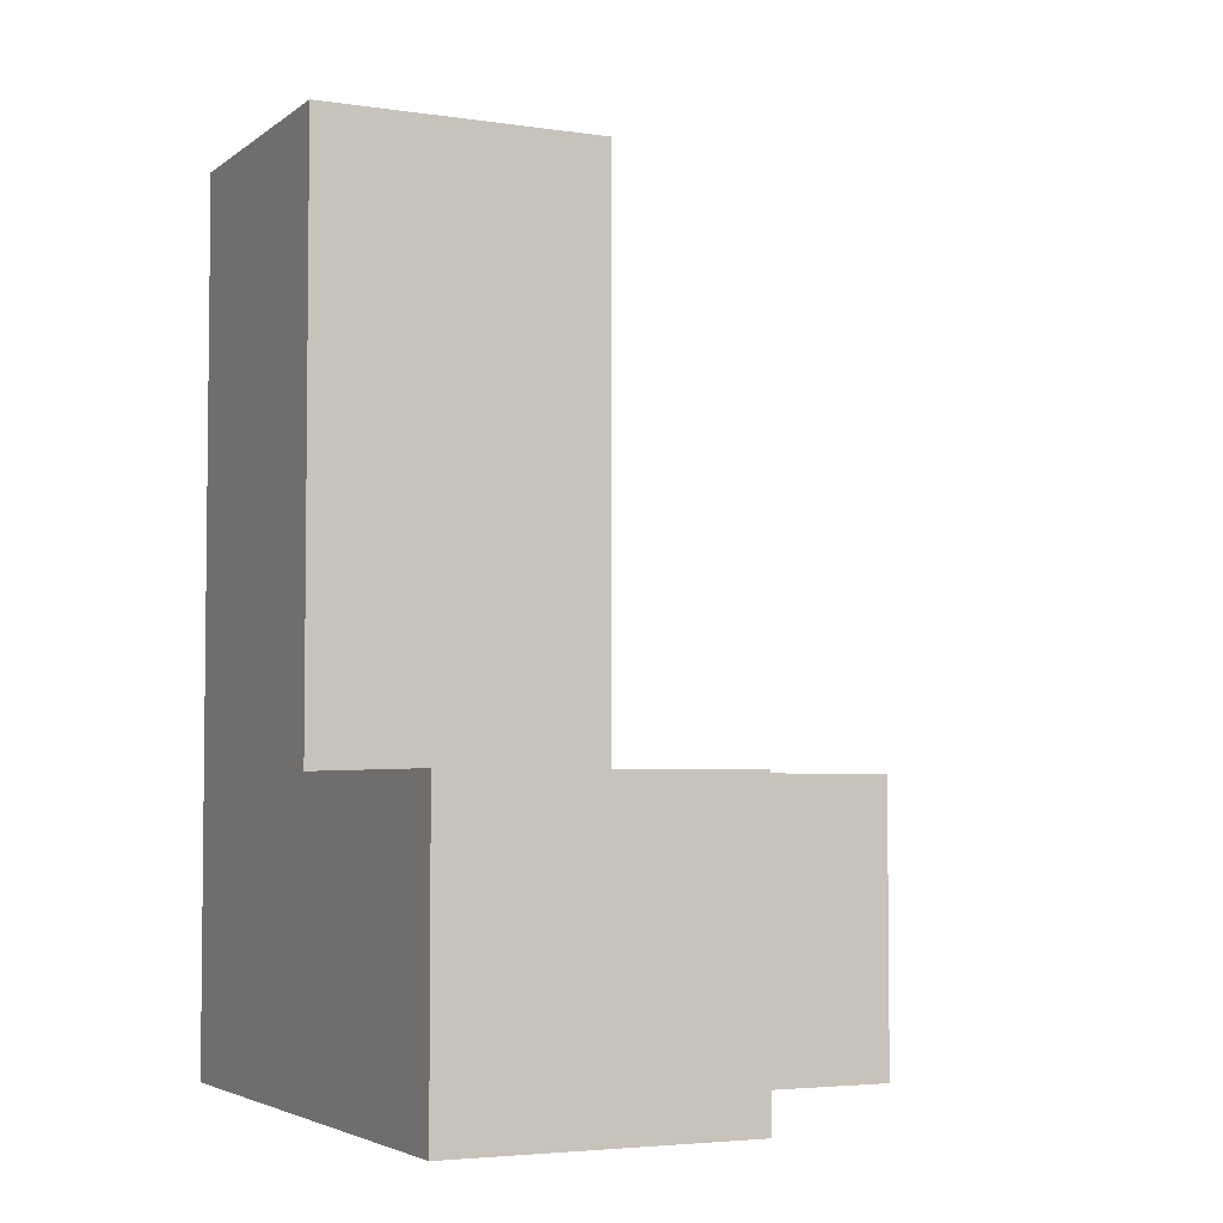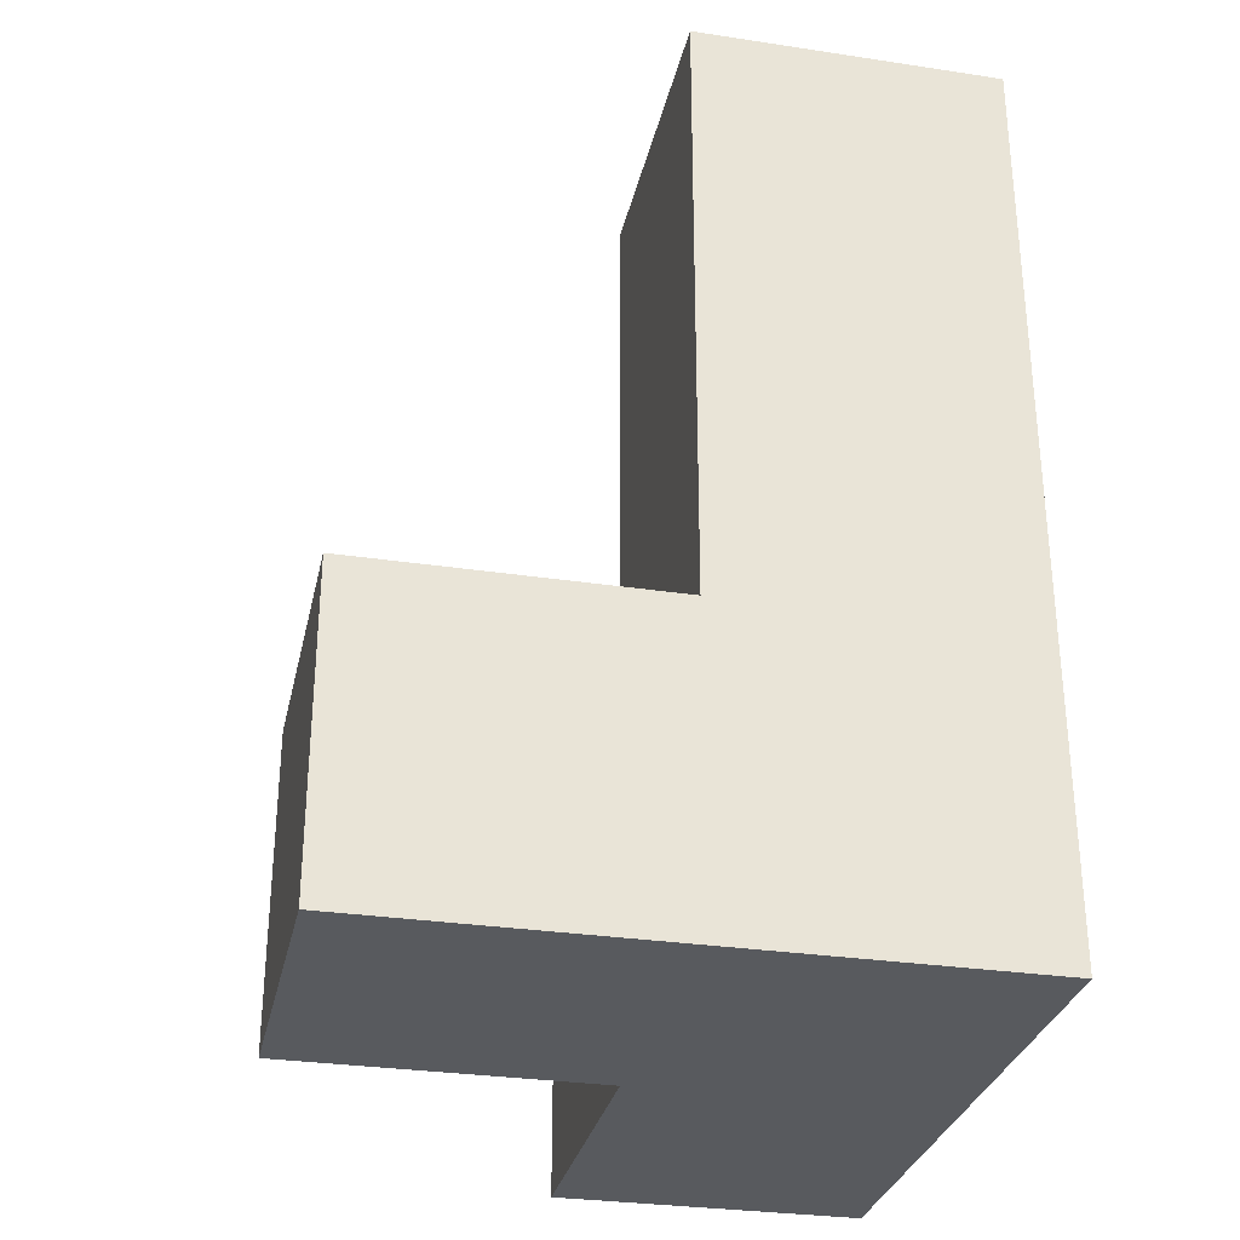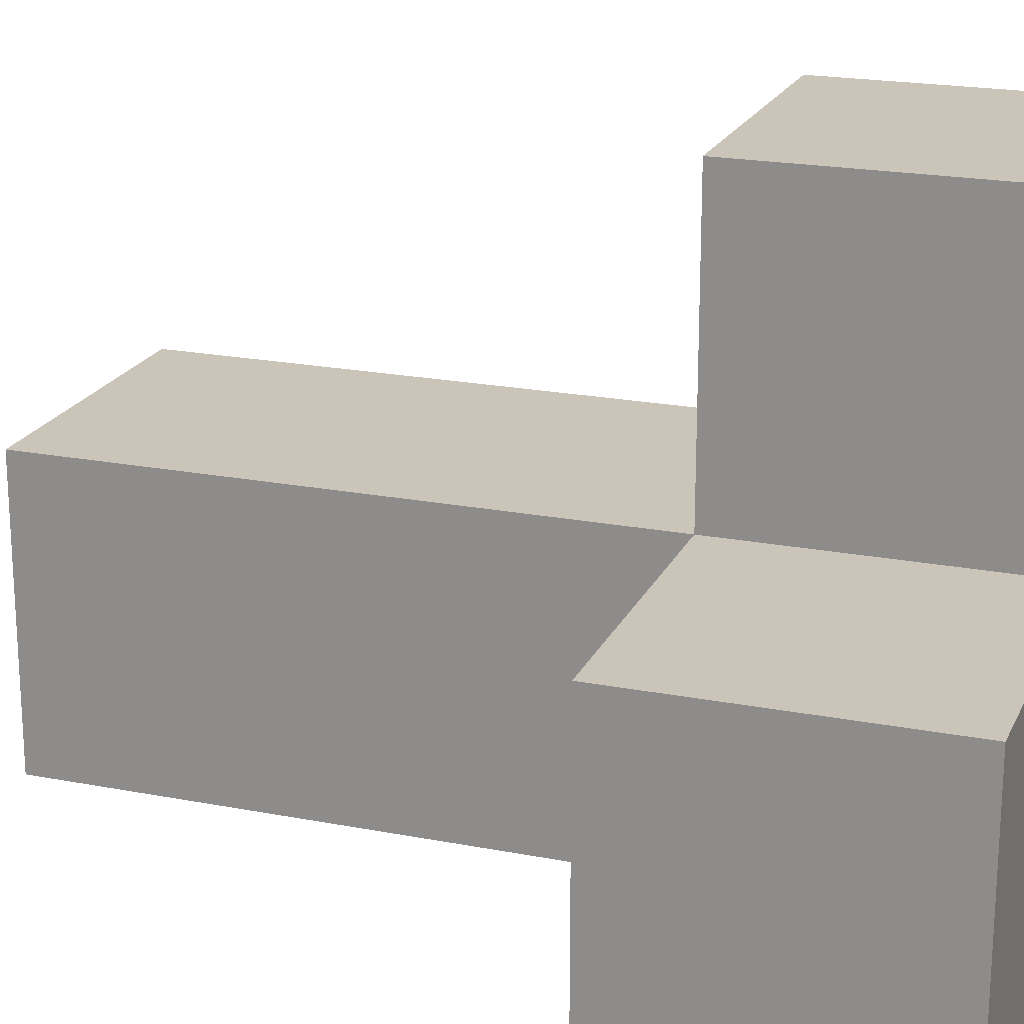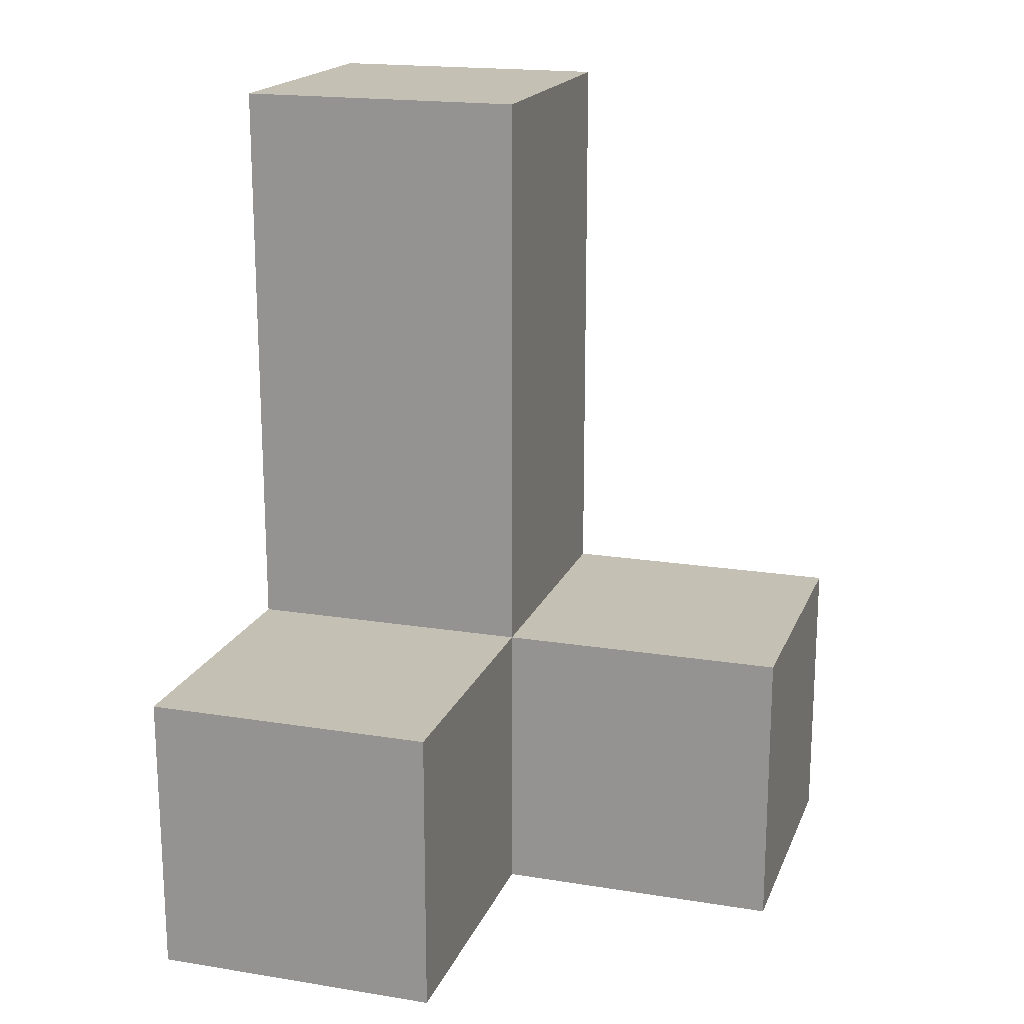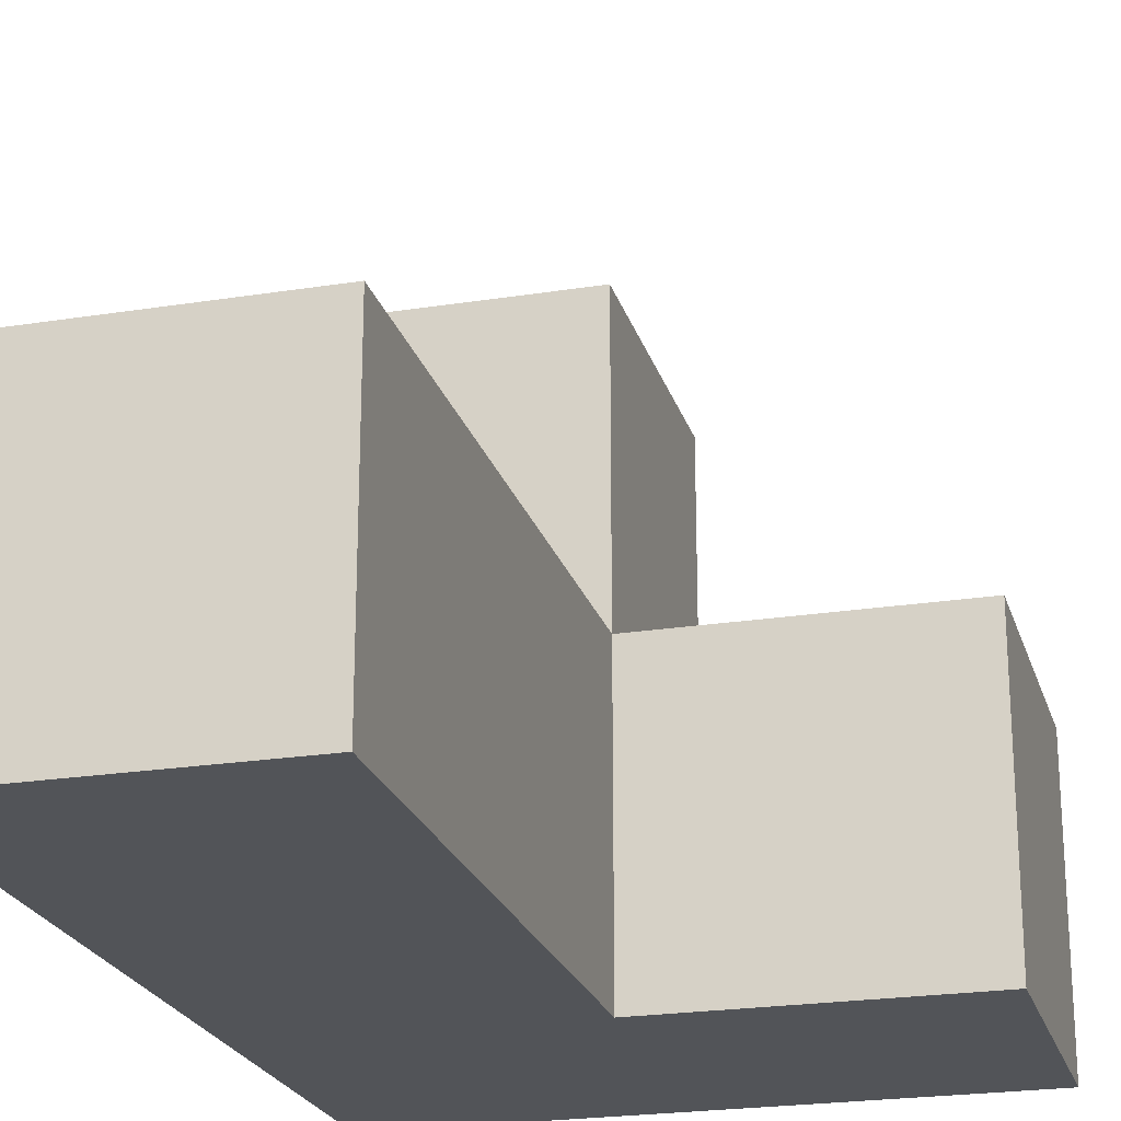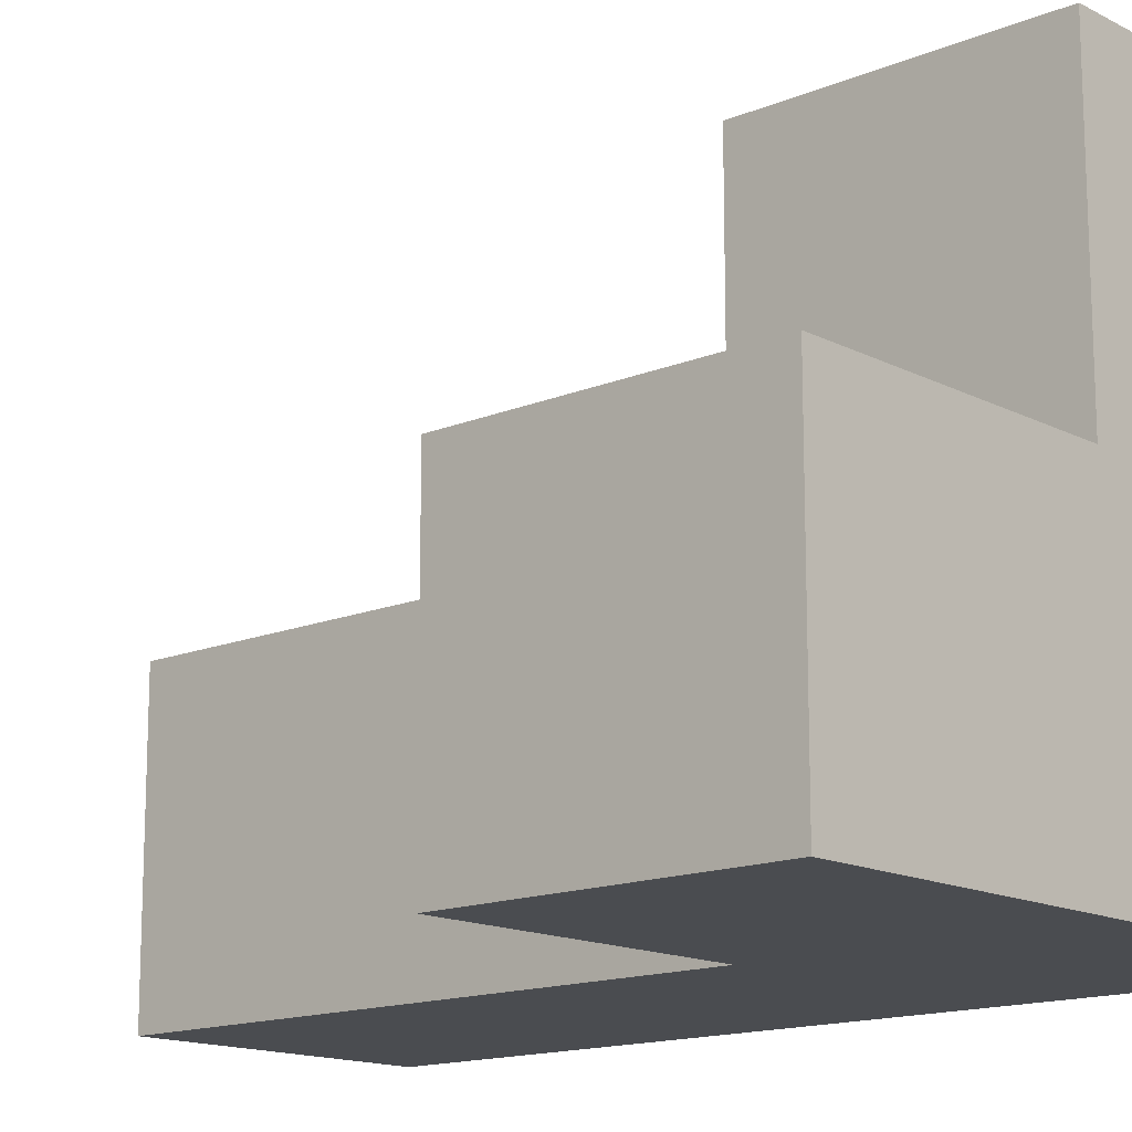
<metadata>
{"format":"obj","ext":"obj","renderer":"f3d","projection":"perspective","resolution":1024,"background":"white","views":[{"elev":-4.1,"azim":-115.8,"up":"+Y"},{"elev":-30.5,"azim":77.7,"up":"+Y"},{"elev":20.4,"azim":-70.5,"up":"+Z"},{"elev":18.3,"azim":-72.6,"up":"+Y"},{"elev":-22.8,"azim":-164.8,"up":"+Z"},{"elev":-14.7,"azim":-47.9,"up":"+Z"}]}
</metadata>
<code>
v 1.992 2.002 2.007
v 0.0125 1.012 2.997
v 1.992 1.012 2.997
v 1.002 2.002 2.007
v 1.002 2.992 2.997
v 1.002 1.012 3.987
v 1.002 3.982 2.007
v 1.992 3.982 2.007
v 1.992 2.992 2.997
v 1.002 1.012 2.997
v 1.992 2.002 3.987
v 1.992 1.012 2.007
v 0.0125 1.012 2.007
v 1.002 2.002 3.987
v 1.002 2.992 2.007
v 1.992 2.992 2.007
v 0.0125 2.002 2.997
v 1.002 1.012 2.007
v 1.992 1.012 3.987
v 1.992 2.002 2.997
v 1.002 2.002 2.997
v 1.002 3.982 2.997
v 1.992 3.982 2.997
v 0.0125 2.002 2.007
f 16 15 8
f 7 8 15
f 5 9 22
f 23 22 9
f 8 7 23
f 22 23 7
f 7 15 22
f 5 22 15
f 16 8 9
f 23 9 8
f 1 4 16
f 15 16 4
f 21 20 5
f 9 5 20
f 15 4 5
f 21 5 4
f 1 16 20
f 9 20 16
f 12 18 1
f 4 1 18
f 18 12 10
f 3 10 12
f 12 1 3
f 20 3 1
f 18 13 4
f 24 4 13
f 2 10 17
f 21 17 10
f 13 18 2
f 10 2 18
f 4 24 21
f 17 21 24
f 24 13 17
f 2 17 13
f 6 19 14
f 11 14 19
f 10 3 6
f 19 6 3
f 20 21 11
f 14 11 21
f 21 10 14
f 6 14 10
f 3 20 19
f 11 19 20

</code>
